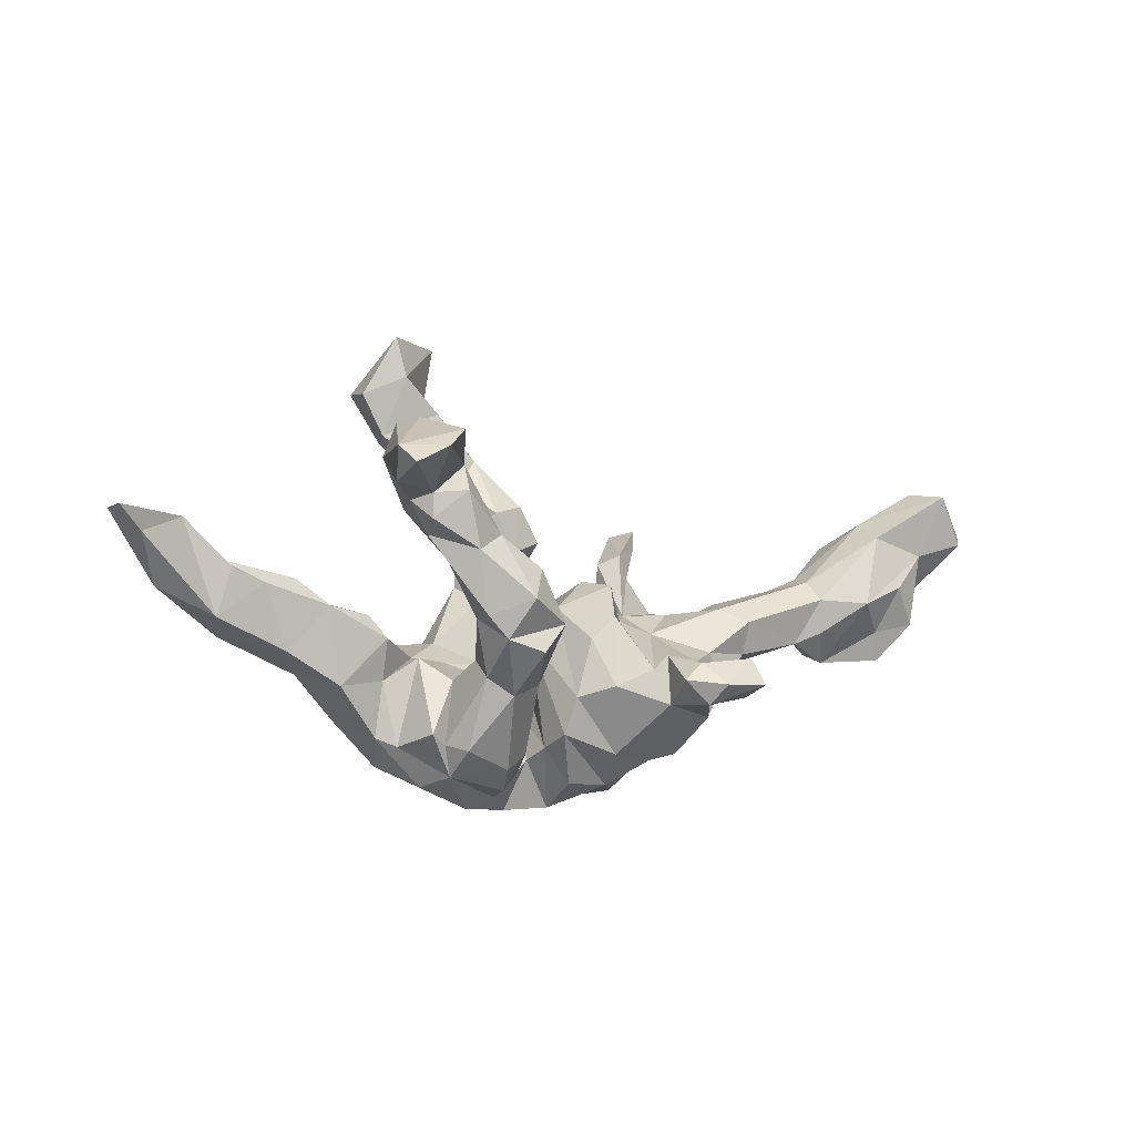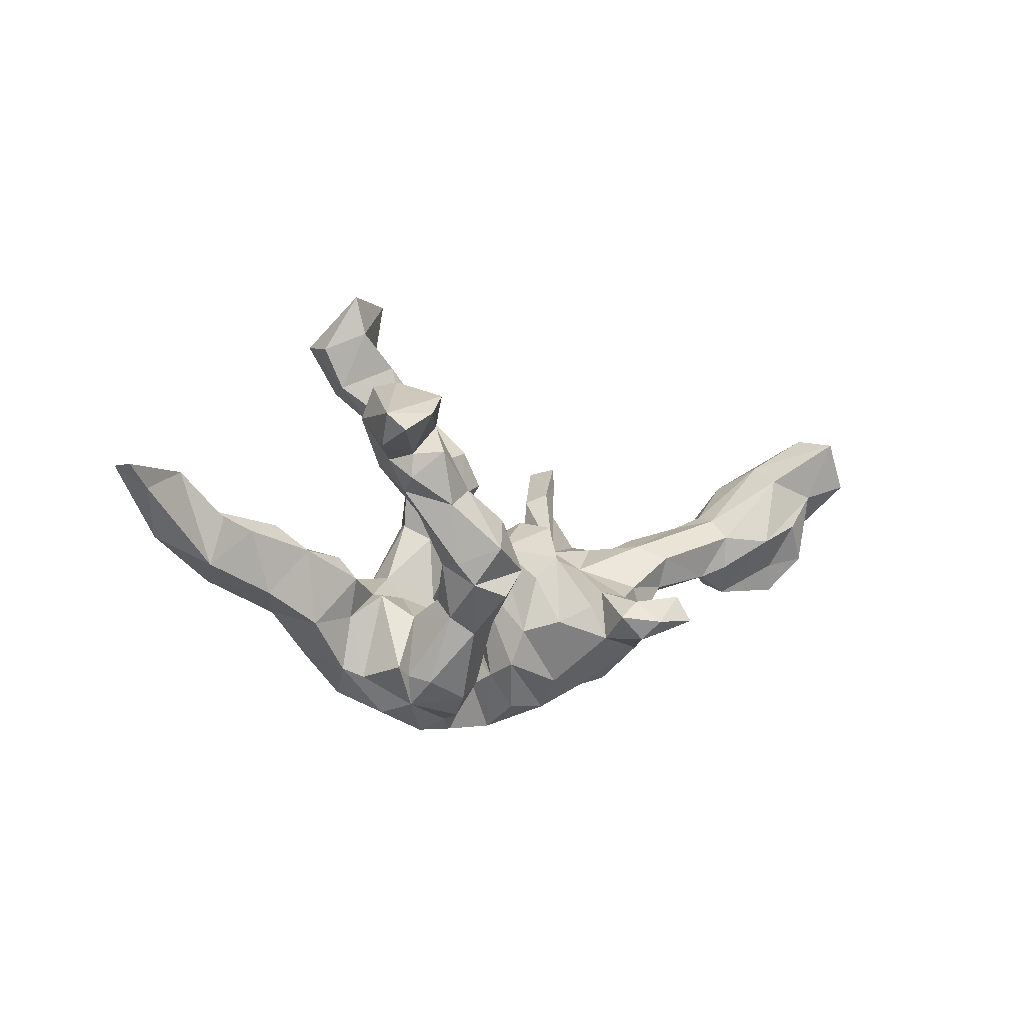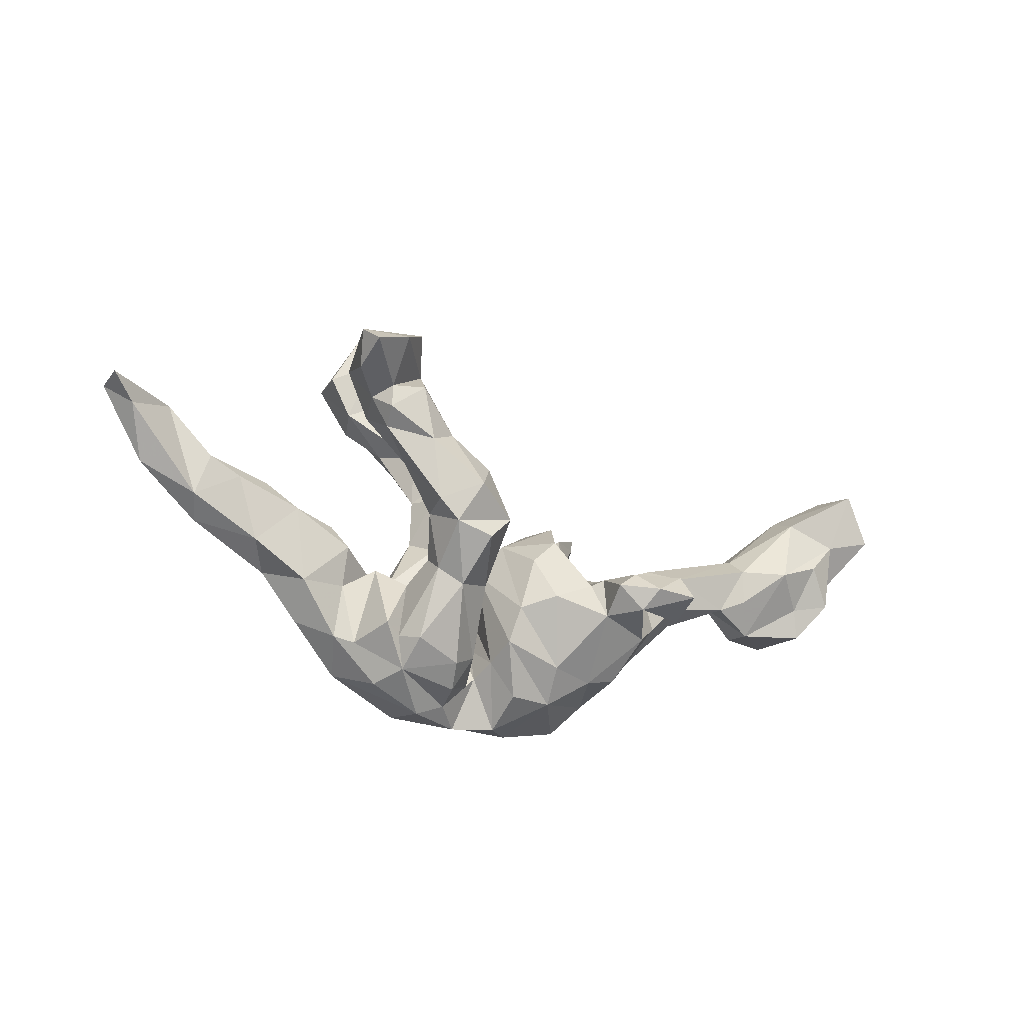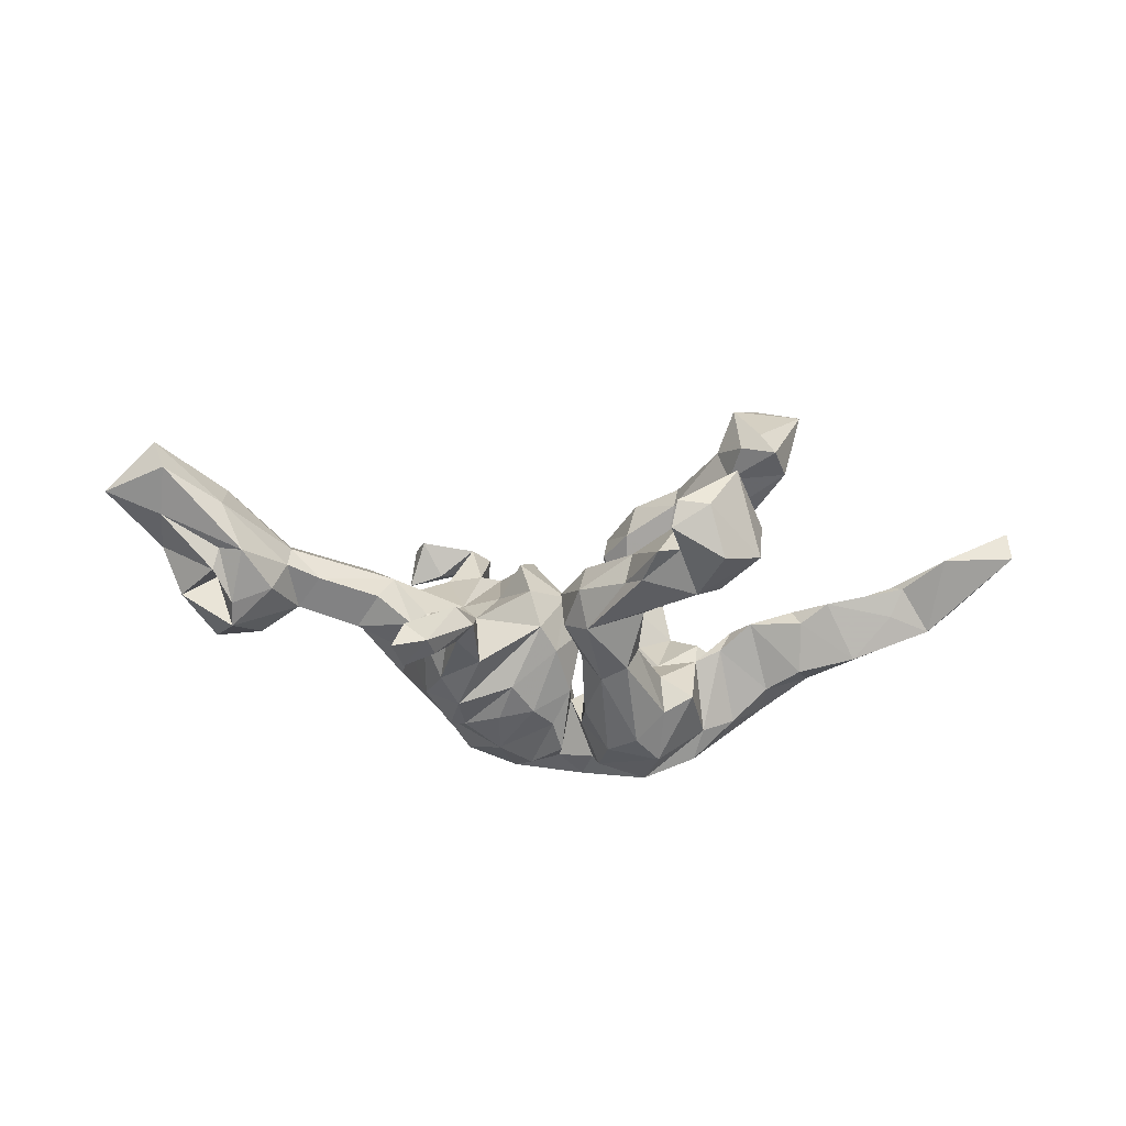
<metadata>
{"format":"obj","ext":"obj","renderer":"f3d","projection":"perspective","resolution":1024,"background":"white","views":[{"elev":-9.5,"azim":-27.9,"up":"+Y"},{"elev":-6.0,"azim":-34.2,"up":"+Y"},{"elev":-30.1,"azim":-27.8,"up":"+Y"},{"elev":-39.9,"azim":177.8,"up":"+Z"}]}
</metadata>
<code>
v 0.39 -0.05775 0.005132
v -0.02682 0.04558 -0.1342
v 0.1201 -0.11 -0.1657
v 0.1844 -0.1541 -0.1493
v -0.2736 0.05783 0.1585
v 0.2888 0.1543 -0.2487
v -0.1528 0.4865 -0.2053
v -0.2544 -0.2242 0.06235
v 0.2897 -0.05429 -0.05901
v 0.4968 0.02107 -0.01715
v 0.1253 -0.003334 0.03216
v -0.3046 0.2532 0.2892
v 0.2573 -0.08584 -0.1277
v 0.00309 -0.2627 -0.14
v 0.00117 -0.1885 -0.179
v 0.652 0.005224 0.08291
v -0.3841 -0.1965 -0.07049
v -0.1774 0.3943 -0.1721
v -0.1617 0.5101 -0.1651
v 0.05657 -0.235 -0.1771
v -0.6118 0.03725 0.04811
v -0.06125 -0.1699 -0.04984
v 0.7403 0.1958 0.04903
v -0.2866 -0.2411 -0.01461
v 0.3019 -0.1216 0.08627
v -0.6358 -0.04705 0.0454
v 0.1939 -0.1679 0.2268
v -0.1626 -0.01223 0.2683
v -0.3375 0.08674 0.2177
v -0.2241 -0.24 0.04655
v -0.3145 0.4028 -0.1266
v 0.2232 -0.2436 -0.06985
v -0.158 -0.2382 -0.2068
v -0.08521 0.1911 -0.04469
v -0.03384 -0.1428 -0.1475
v -0.01044 -0.08461 -0.12
v 0.5611 -0.05235 0.03182
v -0.1872 0.008534 0.1187
v 0.1727 -0.2517 0.05298
v 0.1761 -0.2964 -0.1039
v -0.6803 -0.007408 -0.01888
v -0.4271 -0.01041 0.02161
v -0.2154 0.5105 -0.1721
v -0.1902 -0.1325 0.139
v 0.02678 -0.334 -0.06349
v 0.01827 0.001059 -0.09153
v -0.7377 -0.002075 0.03311
v 0.6688 -0.045 0.06088
v -0.3481 0.2133 0.3287
v 0.1507 -0.1642 0.1676
v -0.07726 -0.1768 0.000733
v 0.6489 0.05253 0.02373
v -0.6296 0.05057 0.03552
v -0.8261 0.1108 0.125
v -0.311 0.2689 0.1819
v 0.7062 0.06799 -0.03296
v -0.04014 -0.01762 -0.1067
v -0.1065 0.06813 -0.1781
v 0.8454 0.2056 0.09217
v 0.2773 -0.08256 0.232
v -0.04813 -0.2725 -0.02788
v 0.1809 -0.09522 0.2254
v -0.0429 -0.3028 -0.1541
v -0.219 -0.03591 0.157
v -0.1836 -0.06344 -0.1796
v 0.000958 -0.1522 0.1029
v -0.1772 -0.08602 -0.05569
v -0.06829 -0.1879 -0.2105
v 0.5668 -0.02979 -0.03721
v -0.1416 -0.3415 -0.04647
v 0.7039 -0.005255 0.007836
v 0.539 0.09891 -0.03847
v 0.5129 0.09386 0.06015
v -0.6083 0.01538 -0.003746
v 0.6482 -0.02846 -0.0497
v -0.06046 -0.2457 -0.1541
v -0.1456 -0.1117 0.007227
v 0.05702 -0.09055 -0.1635
v 0.3075 -0.1485 -0.03814
v -0.1788 -0.1572 -0.2195
v -0.3462 0.1071 0.2563
v -0.2662 -0.1638 -0.1466
v -0.2635 0.09945 0.1414
v -0.3715 0.2813 0.1608
v -0.3497 0.1383 0.1478
v -0.06985 -0.2504 0.04386
v 0.2619 0.03625 -0.09611
v 0.2363 0.1135 -0.1554
v 0.2123 -0.1344 0.2606
v -0.116 -0.2808 0.06925
v -0.2947 0.2037 0.1626
v -0.01748 -0.2346 0.01461
v 0.457 0.07957 0.004088
v -0.08168 -0.1229 -0.2233
v 0.09791 -0.04161 -0.1456
v 0.3878 -0.01257 -0.03347
v -0.02964 0.1796 -0.1792
v -0.2511 -0.2144 -0.1765
v -0.01128 -0.2158 0.07849
v 0.8126 0.1778 0.1372
v -0.827 0.1144 0.06198
v 0.2889 0.2151 -0.2037
v 0.2484 0.2033 -0.2297
v 0.3238 0.03111 0.04563
v -0.3482 -0.01829 -0.00264
v 0.2344 -0.1874 -0.0934
v 0.6103 0.04617 -0.08564
v 0.000984 0.01534 0.02414
v 0.01487 0.1487 -0.07651
v 0.2037 0.1458 -0.1079
v 0.2858 0.01553 -0.04802
v -0.01357 0.22 -0.1236
v 0.7277 0.1509 0.1247
v -0.1904 0.2657 -0.156
v -0.3162 -0.05761 0.006915
v 0.2141 0.1004 -0.0999
v -0.1089 0.1388 -0.06546
v 0.6307 0.2132 0.06527
v -0.09099 -0.32 -0.03821
v 0.2414 -0.1256 0.1846
v 0.02536 -0.04888 0.1109
v -0.3847 -0.1147 -0.0825
v -0.08557 -0.1386 0.1241
v -0.4637 -0.1229 -0.04839
v 0.09292 -0.2459 0.0742
v 0.6094 0.09012 -0.06721
v -0.2444 0.4361 -0.09256
v -0.2012 0.1022 0.1848
v 0.1712 0.1288 -0.1349
v -0.09449 -0.08189 -0.07543
v -0.007963 -0.1406 -0.05813
v -0.177 -0.0439 -0.1124
v -0.1323 0.04467 0.228
v 0.2904 -0.1274 0.02839
v -0.06207 0.03681 -0.1818
v -0.3136 -0.1283 -0.01824
v -0.2866 0.1571 0.269
v 0.6291 0.1782 0.1262
v -0.4364 0.2068 0.3209
v 0.2111 -0.141 -0.1598
v -0.03175 -0.0364 -0.01526
v -0.3959 0.2207 0.1623
v -0.03739 -0.07555 -0.171
v 0.3499 0.04935 -0.01081
v -0.1205 -0.06797 0.08136
v -0.4874 0.03399 0.008435
v 0.3683 0.006596 0.08561
v -0.2077 -0.1278 0.03904
v 0.1934 -0.01976 0.02364
v -0.2469 0.3304 -0.2047
v 0.7585 0.262 0.1641
v -0.1942 -0.07827 0.2288
v 0.06949 0.07153 -0.007295
v 0.2786 -0.05676 0.09226
v -0.7002 0.1129 0.05463
v 0.1237 -0.1027 0.1577
v 0.5959 0.0493 0.1377
v -0.1033 0.2947 -0.1017
v -0.1169 0.3154 -0.1768
v -0.1018 -0.3123 0.02345
v -0.3453 0.2874 0.1991
v 0.6339 0.1624 0.00129
v 0.0848 -0.311 -0.1322
v 0.3687 -0.05125 0.06004
v -0.2417 0.4532 -0.24
v 0.3089 0.213 -0.2509
v 0.72 0.02164 0.1008
v -0.2746 0.2088 0.2221
v -0.08305 -0.0446 0.2193
v 0.2238 -0.08032 0.134
v -0.1922 -0.09736 0.0968
v -0.1279 -0.09642 0.2326
v -0.5414 -0.04293 -0.06135
v 0.04877 0.04605 -0.07043
v 0.273 0.1751 -0.1773
v -0.2309 -0.04094 0.2281
v -0.2716 0.3312 -0.1337
v -0.0269 0.2109 -0.0661
v 0.7337 0.2767 0.09144
v -0.369 0.1423 0.2152
v -0.2878 -0.269 -0.1119
v -0.2355 -0.04642 -0.1544
v 0.1677 0.01819 -0.03304
v 0.1179 -0.1949 -0.1738
v -0.2074 0.3378 -0.2235
v 0.4828 -0.02463 0.06201
v 0.5198 0.05618 0.09688
v -0.2645 0.5072 -0.09348
v 0.7483 0.08778 0.06111
v 0.1967 -0.08297 -0.1561
v -0.2102 0.09558 0.231
v -0.4427 -0.07101 -0.07286
v 0.2934 -0.1302 0.2522
v -0.3193 -0.2258 -0.0357
v -0.1468 -0.1628 0.1539
v -0.1389 0.3882 -0.1729
v -0.3459 0.1496 0.2594
v 0.02974 -0.2959 0.01706
v -0.01531 -0.1688 -0.07779
v -0.2368 -0.3075 -0.03135
v 0.5156 0.1047 0.0137
v -0.09051 0.281 -0.1553
v -0.1799 0.3736 -0.09583
v 0.2352 0.1571 -0.2227
v -0.4173 0.1749 0.3522
v -0.7801 0.07512 0.09526
v -0.04013 0.1252 -0.0545
v 0.6729 0.08519 0.1347
v 0.2451 -0.1793 0.1376
v -0.2043 -0.2928 0.02344
v -0.1524 0.2376 -0.1714
v 0.3015 -0.1445 0.1732
v 0.08748 0.05567 0.06755
v -0.2487 -0.08168 -0.04601
v -0.4191 0.1567 0.2765
v -0.04877 -0.3396 -0.08453
v 0.009318 0.1427 -0.1419
v -0.1328 0.1503 -0.1151
v -0.02985 -0.2529 -0.03109
v 0.05469 -0.1345 0.1457
v -0.4404 0.001041 -0.0136
v 0.2248 -0.2383 0.05643
v -0.2533 -0.08645 -0.004746
v 0.1616 -0.0729 0.1406
v -0.3992 -0.1436 0.001698
v -0.306 0.4188 -0.2075
v -0.1472 -0.3111 -0.1482
v -0.1153 0.03815 0.1624
v -0.09759 0.03529 -0.08181
v -0.1433 0.2389 -0.08833
v -0.2938 -0.06346 -0.03233
v 0.01959 -0.1339 -0.1604
v -0.128 0.06317 -0.1313
v -0.6162 -0.07316 -0.005368
v -0.1973 -0.2521 0.08313
v -0.1331 -0.09039 -0.225
v 0.229 -0.01521 -0.1469
v 0.06339 -0.008632 0.1253
v 0.6429 0.1436 -0.03408
v 0.5292 -0.004022 0.0801
v -0.2582 0.06386 0.2533
v -0.5485 0.01815 0.03493
v -0.07464 -0.02921 0.1646
v 0.1456 -0.1266 0.2271
v 0.591 0.174 -0.01128
v -0.3245 -0.167 -0.1208
v 0.1593 0.01146 -0.1285
v 0.7452 0.1125 0.04291
v 0.105 -0.2956 0.0138
v 0.2 0.09724 -0.1487
v -0.5025 -0.09118 0.01326
v 0.2594 0.0267 -0.03189
f 94 35 68
f 236 80 65
f 204 88 250
f 211 114 185
f 196 159 18
f 19 7 43
f 188 19 43
f 76 63 33
f 68 76 33
f 80 68 33
f 80 33 82
f 94 68 80
f 94 80 236
f 182 80 82
f 135 143 94
f 135 94 236
f 65 80 182
f 58 135 236
f 58 236 65
f 6 175 88
f 103 6 204
f 6 88 204
f 204 250 129
f 103 204 129
f 97 135 58
f 6 166 175
f 166 102 175
f 102 166 103
f 185 159 211
f 185 114 150
f 18 159 185
f 7 18 185
f 226 185 150
f 165 185 226
f 7 19 18
f 7 185 165
f 165 226 43
f 7 165 43
f 166 6 103
f 125 50 220
f 125 39 50
f 209 39 222
f 222 25 209
f 90 195 235
f 90 86 195
f 249 125 99
f 84 142 139
f 91 142 84
f 161 55 84
f 55 91 84
f 151 59 179
f 100 59 151
f 91 83 142
f 128 83 91
f 113 151 138
f 100 151 113
f 85 180 142
f 83 85 142
f 83 5 85
f 128 91 168
f 113 138 157
f 101 206 54
f 5 29 85
f 83 38 5
f 128 38 83
f 228 38 128
f 38 64 5
f 64 176 5
f 171 44 64
f 64 44 152
f 38 171 64
f 243 169 123
f 220 238 121
f 156 238 220
f 50 156 220
f 191 128 168
f 64 152 176
f 172 169 152
f 89 60 62
f 35 76 68
f 172 152 195
f 27 244 50
f 89 62 244
f 27 89 244
f 60 120 62
f 120 212 27
f 212 193 27
f 168 12 49
f 241 137 81
f 137 197 81
f 176 28 241
f 169 28 152
f 193 89 27
f 193 60 89
f 12 139 49
f 12 161 139
f 139 215 205
f 197 205 215
f 197 49 205
f 49 139 205
f 225 42 251
f 225 115 42
f 73 138 118
f 119 61 160
f 42 146 242
f 242 146 53
f 53 146 74
f 242 53 21
f 21 53 155
f 155 53 41
f 155 41 101
f 47 206 101
f 118 201 73
f 23 59 248
f 23 239 162
f 23 248 239
f 23 162 245
f 179 23 245
f 179 245 118
f 45 249 198
f 216 119 70
f 119 210 70
f 70 210 200
f 200 210 24
f 40 32 249
f 45 92 219
f 216 45 219
f 216 219 119
f 119 219 61
f 66 108 141
f 121 108 66
f 1 164 134
f 75 48 37
f 8 148 223
f 67 223 148
f 171 145 148
f 145 77 148
f 51 77 145
f 145 123 51
f 92 99 141
f 99 66 141
f 79 1 134
f 8 223 24
f 148 8 30
f 86 51 123
f 134 25 222
f 24 210 8
f 30 8 210
f 210 235 30
f 210 90 235
f 210 160 90
f 86 90 160
f 61 86 160
f 61 22 86
f 45 198 92
f 198 99 92
f 198 249 99
f 32 222 39
f 44 148 30
f 228 145 38
f 121 238 108
f 238 11 213
f 147 104 154
f 186 187 147
f 157 240 37
f 16 157 37
f 48 16 37
f 167 16 48
f 38 145 171
f 228 243 145
f 243 123 145
f 156 11 238
f 156 149 11
f 156 224 149
f 170 149 224
f 154 149 170
f 25 154 170
f 164 25 134
f 164 154 25
f 164 147 154
f 44 171 148
f 66 220 121
f 235 44 30
f 86 123 195
f 99 125 66
f 125 220 66
f 115 231 105
f 214 231 115
f 136 214 115
f 223 214 136
f 67 214 223
f 250 116 237
f 218 230 114
f 186 147 164
f 237 190 247
f 2 57 143
f 2 143 135
f 132 233 65
f 132 65 182
f 250 237 247
f 217 109 2
f 217 2 135
f 233 58 65
f 129 250 247
f 97 217 135
f 97 58 218
f 218 58 233
f 175 102 110
f 110 102 103
f 103 129 110
f 112 217 97
f 112 97 202
f 159 97 211
f 97 218 211
f 211 218 114
f 158 112 202
f 202 97 159
f 202 196 158
f 196 202 159
f 203 158 196
f 114 177 150
f 37 240 186
f 203 196 18
f 203 18 127
f 226 150 177
f 177 31 226
f 43 226 188
f 131 92 141
f 1 79 9
f 75 37 69
f 124 225 251
f 124 17 225
f 194 136 225
f 136 115 225
f 77 22 67
f 51 22 77
f 194 225 17
f 24 136 194
f 24 223 136
f 219 199 22
f 92 199 219
f 92 131 199
f 222 32 79
f 106 79 32
f 24 194 200
f 181 200 194
f 61 219 22
f 186 240 187
f 148 77 67
f 86 22 51
f 79 134 222
f 227 181 98
f 227 63 216
f 163 63 14
f 63 45 216
f 163 45 63
f 31 127 188
f 19 188 127
f 188 226 31
f 18 19 127
f 177 127 31
f 203 127 177
f 230 203 177
f 158 203 230
f 114 230 177
f 34 158 230
f 178 158 34
f 178 112 158
f 218 34 230
f 218 117 34
f 34 207 178
f 207 109 178
f 109 112 178
f 109 217 112
f 117 218 233
f 175 110 116
f 88 175 116
f 229 117 233
f 2 207 57
f 2 109 207
f 153 183 174
f 247 174 183
f 183 129 247
f 110 129 183
f 183 116 110
f 87 116 183
f 88 116 250
f 87 237 116
f 181 227 70
f 41 47 101
f 229 207 117
f 62 170 224
f 60 212 120
f 193 212 60
f 184 163 20
f 20 163 14
f 20 14 15
f 14 63 76
f 33 63 227
f 33 227 98
f 140 106 4
f 4 32 184
f 184 20 232
f 232 20 15
f 15 14 199
f 120 27 62
f 33 98 82
f 98 181 246
f 82 98 246
f 13 106 140
f 13 140 190
f 190 140 4
f 4 3 95
f 3 4 184
f 3 184 78
f 78 184 232
f 78 232 36
f 143 35 94
f 87 13 237
f 13 190 237
f 190 4 95
f 95 3 78
f 35 143 57
f 123 169 172
f 50 224 156
f 244 224 50
f 209 170 27
f 209 25 170
f 235 195 44
f 195 123 172
f 209 27 50
f 39 209 50
f 161 84 139
f 12 55 161
f 12 168 55
f 139 142 215
f 180 215 142
f 197 168 49
f 168 197 137
f 168 91 55
f 191 168 137
f 180 197 215
f 85 29 180
f 81 180 29
f 197 180 81
f 29 241 81
f 191 137 241
f 176 241 29
f 191 133 128
f 133 228 128
f 133 191 28
f 169 228 133
f 5 176 29
f 28 191 241
f 28 169 133
f 169 243 228
f 152 28 176
f 62 224 244
f 195 152 44
f 27 170 62
f 213 153 108
f 11 153 213
f 104 93 144
f 73 93 104
f 201 93 73
f 155 26 21
f 242 21 26
f 251 42 242
f 42 221 146
f 42 105 221
f 115 105 42
f 149 104 252
f 154 104 149
f 37 186 10
f 71 48 75
f 71 167 48
f 189 167 71
f 234 26 47
f 234 251 26
f 26 251 242
f 186 164 1
f 10 186 1
f 72 107 10
f 126 107 72
f 229 233 132
f 57 207 229
f 118 245 201
f 104 111 252
f 93 96 144
f 104 144 111
f 252 87 183
f 11 183 153
f 108 153 174
f 248 56 239
f 239 56 52
f 239 52 126
f 162 239 126
f 162 126 245
f 245 126 72
f 245 72 201
f 207 34 117
f 163 40 249
f 163 249 45
f 227 216 70
f 70 200 181
f 184 32 40
f 40 163 184
f 106 32 4
f 108 46 141
f 95 78 46
f 174 95 46
f 174 190 95
f 252 111 87
f 9 13 87
f 107 69 10
f 107 75 69
f 56 75 107
f 192 124 173
f 192 122 124
f 105 122 192
f 214 182 82
f 132 182 214
f 67 132 214
f 67 130 132
f 130 229 132
f 22 130 67
f 130 57 229
f 141 36 131
f 46 36 141
f 46 78 36
f 9 79 13
f 122 17 124
f 122 246 17
f 246 122 231
f 231 82 246
f 35 130 22
f 35 57 130
f 13 79 106
f 17 181 194
f 17 246 181
f 199 35 22
f 199 76 35
f 199 14 76
f 9 87 111
f 214 82 231
f 39 125 249
f 249 32 39
f 119 160 210
f 151 118 138
f 151 179 118
f 59 23 179
f 189 59 100
f 54 155 101
f 157 138 187
f 138 73 187
f 189 113 167
f 189 100 113
f 59 189 248
f 206 155 54
f 26 206 47
f 238 213 108
f 73 104 147
f 147 187 73
f 240 157 187
f 208 157 16
f 167 208 16
f 26 155 206
f 113 157 208
f 167 113 208
f 201 10 93
f 72 10 201
f 96 1 9
f 105 231 122
f 221 192 173
f 124 251 234
f 173 124 234
f 173 234 41
f 41 234 47
f 71 75 56
f 10 69 37
f 93 10 96
f 10 1 96
f 144 96 111
f 111 96 9
f 149 252 183
f 149 183 11
f 108 174 46
f 146 221 173
f 74 146 173
f 74 173 41
f 74 41 53
f 248 189 71
f 56 248 71
f 52 56 107
f 52 107 126
f 247 190 174
f 221 105 192
f 199 36 15
f 36 199 131
f 36 232 15

</code>
